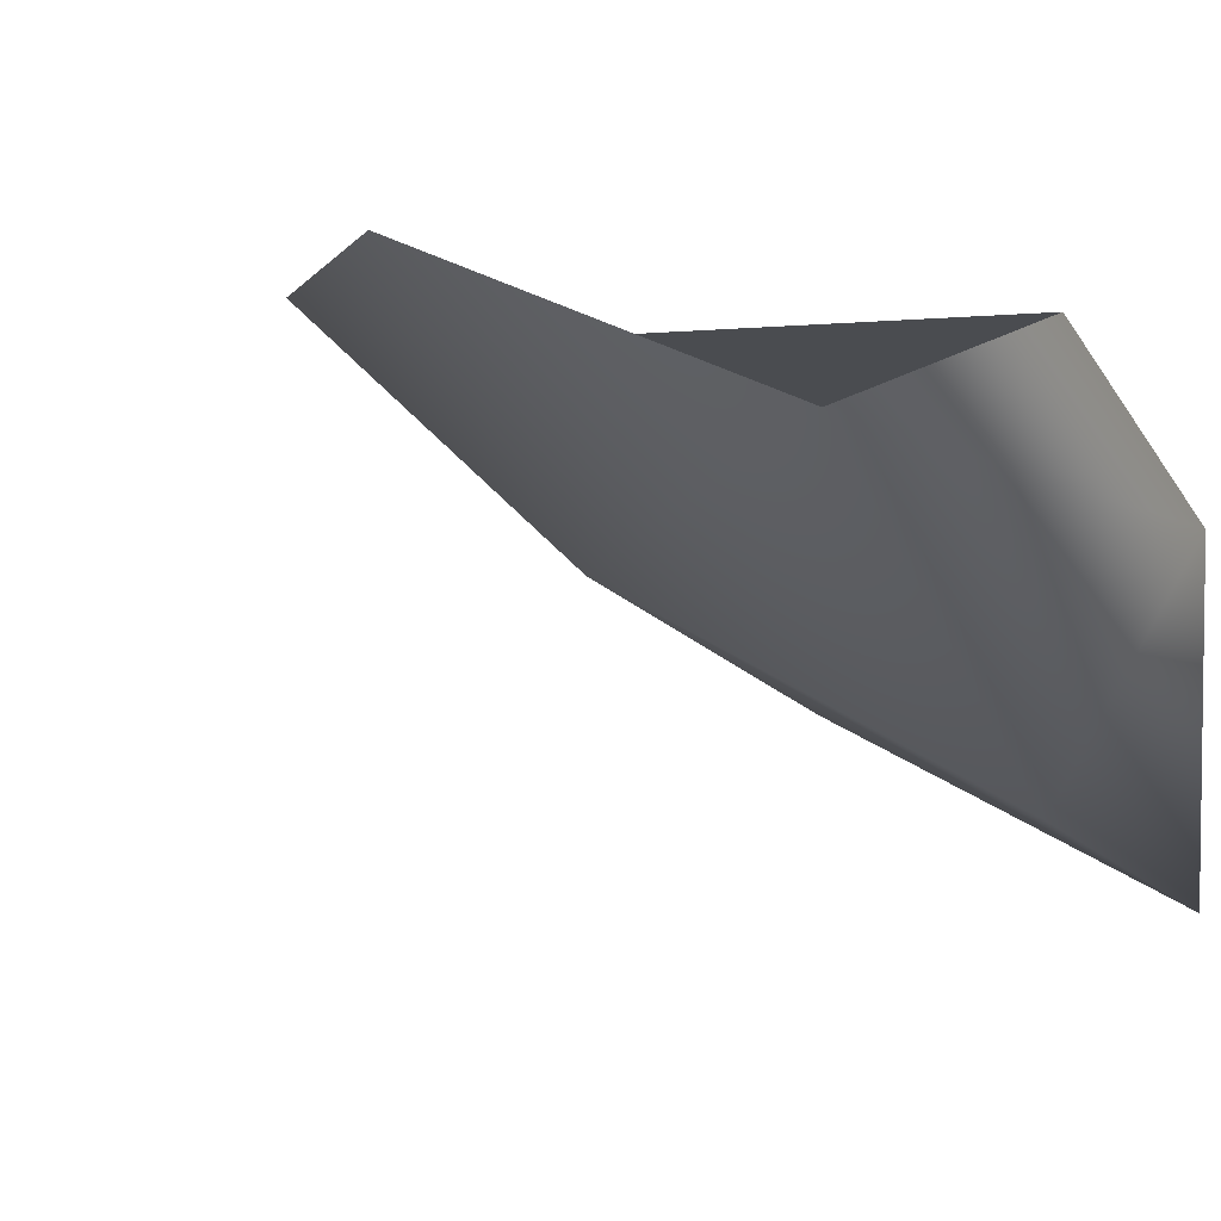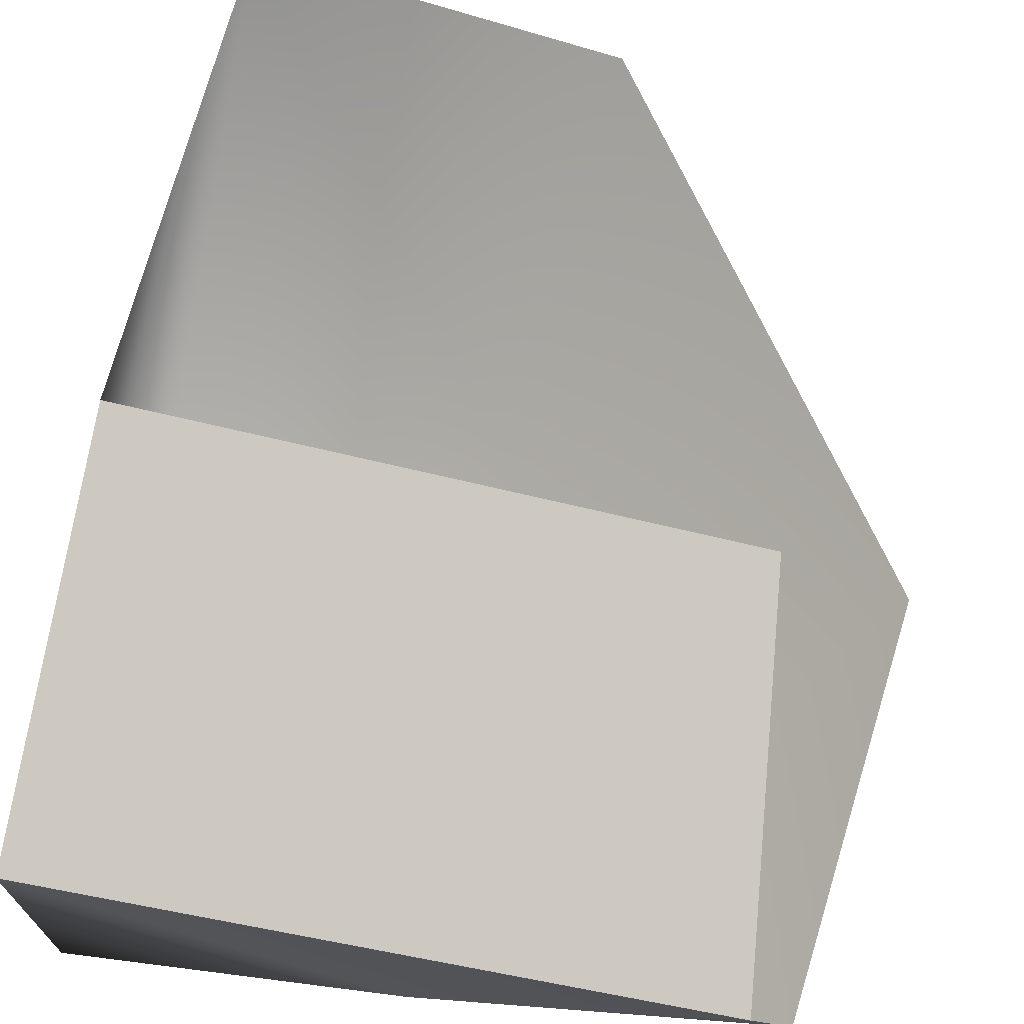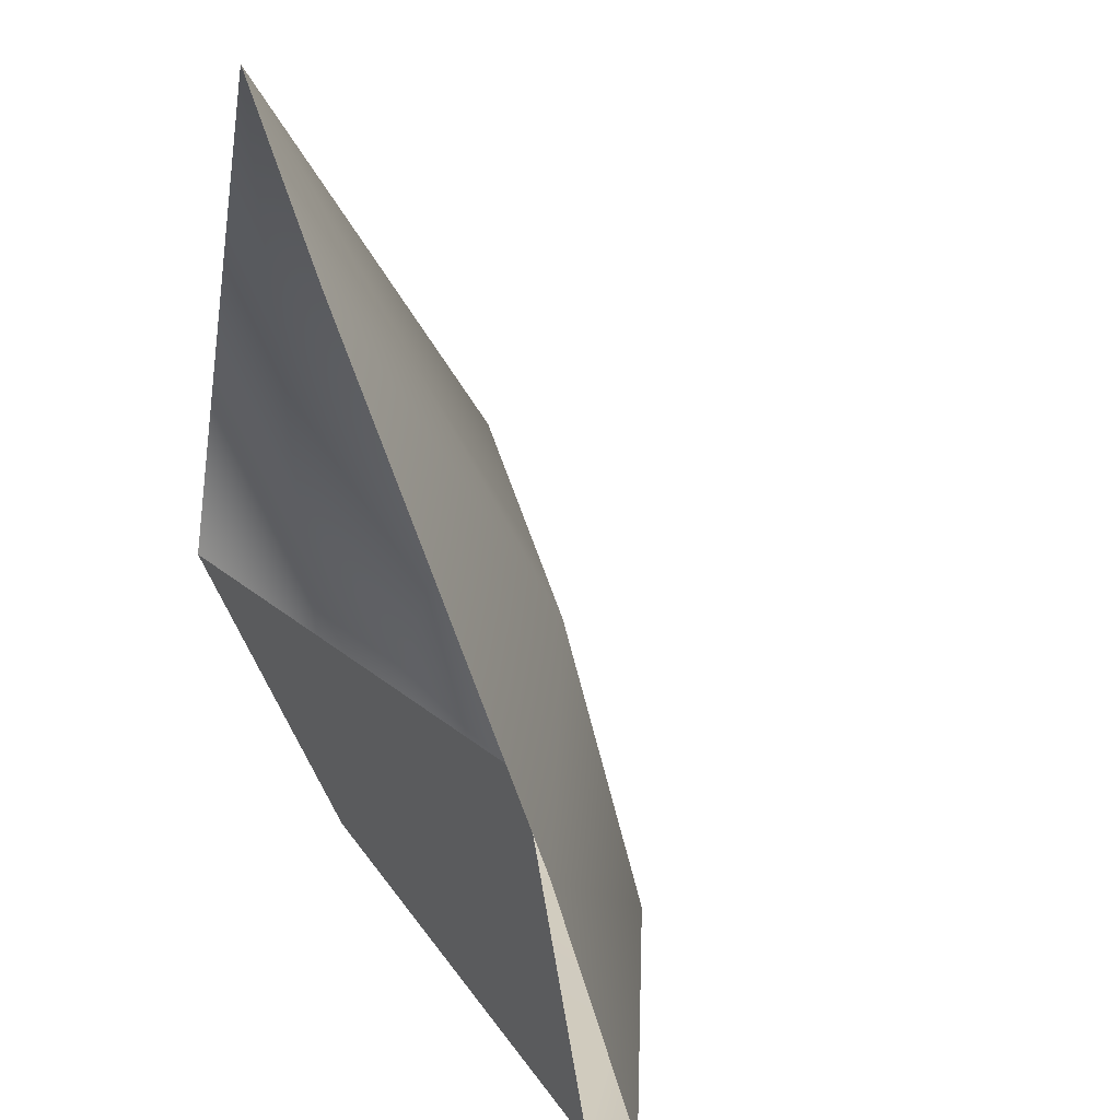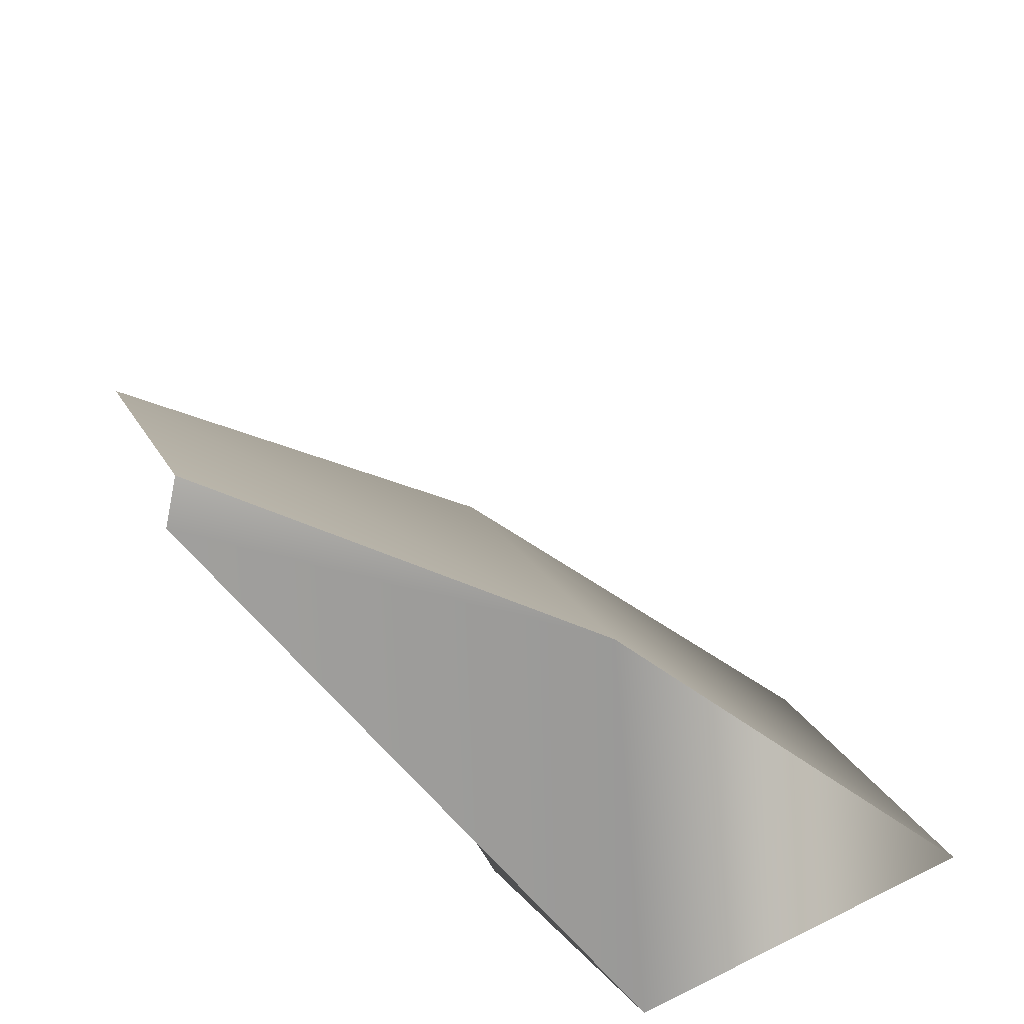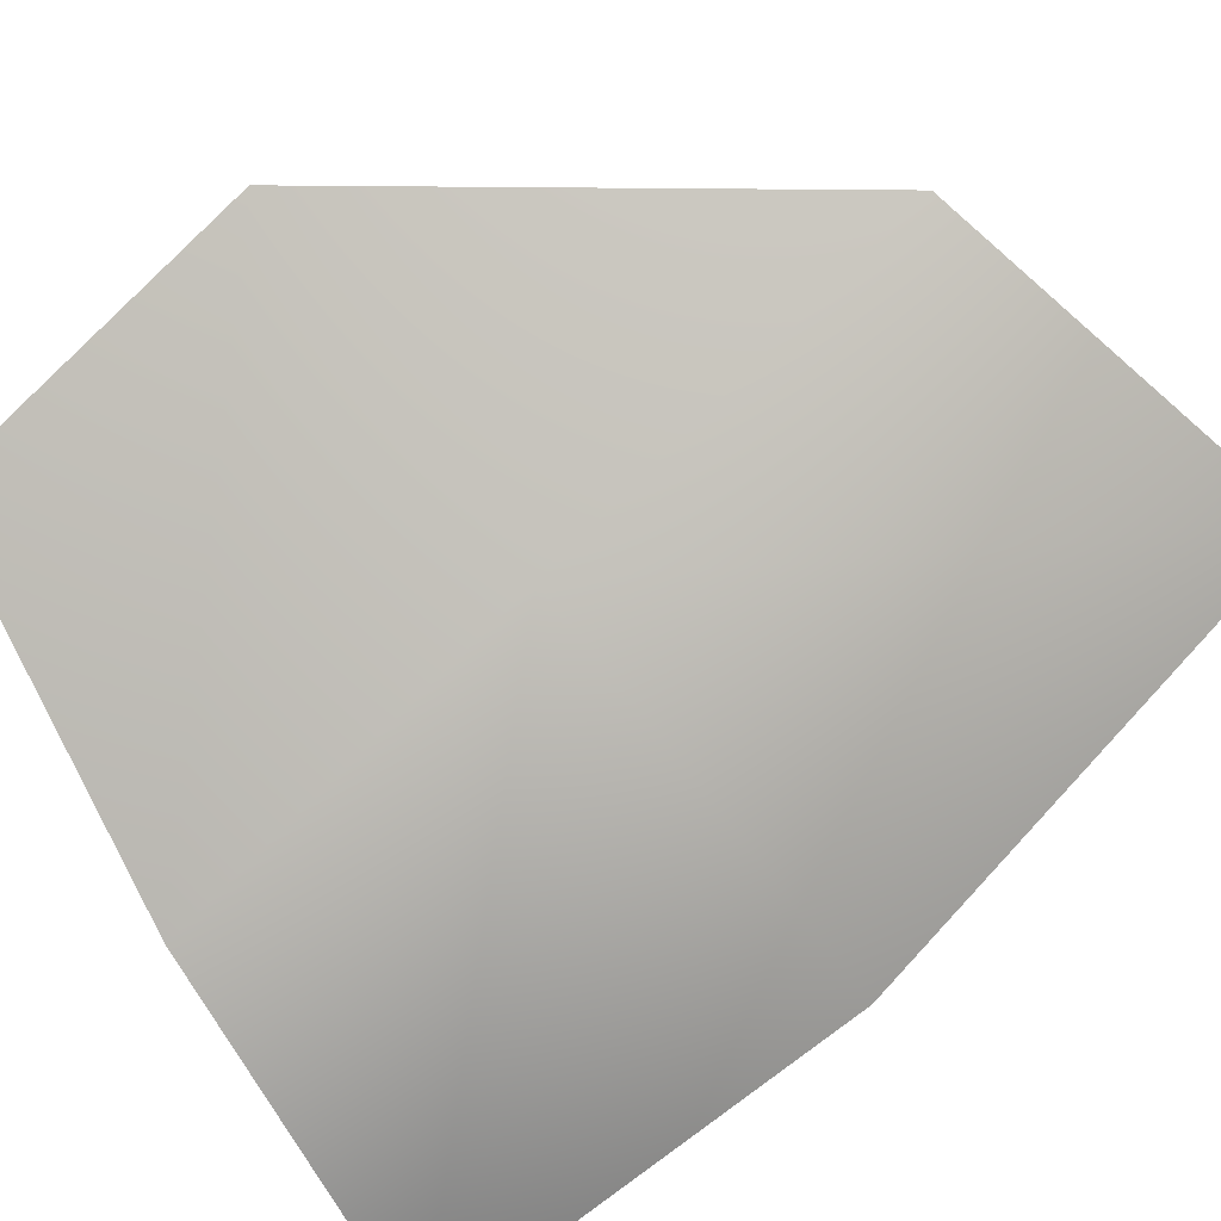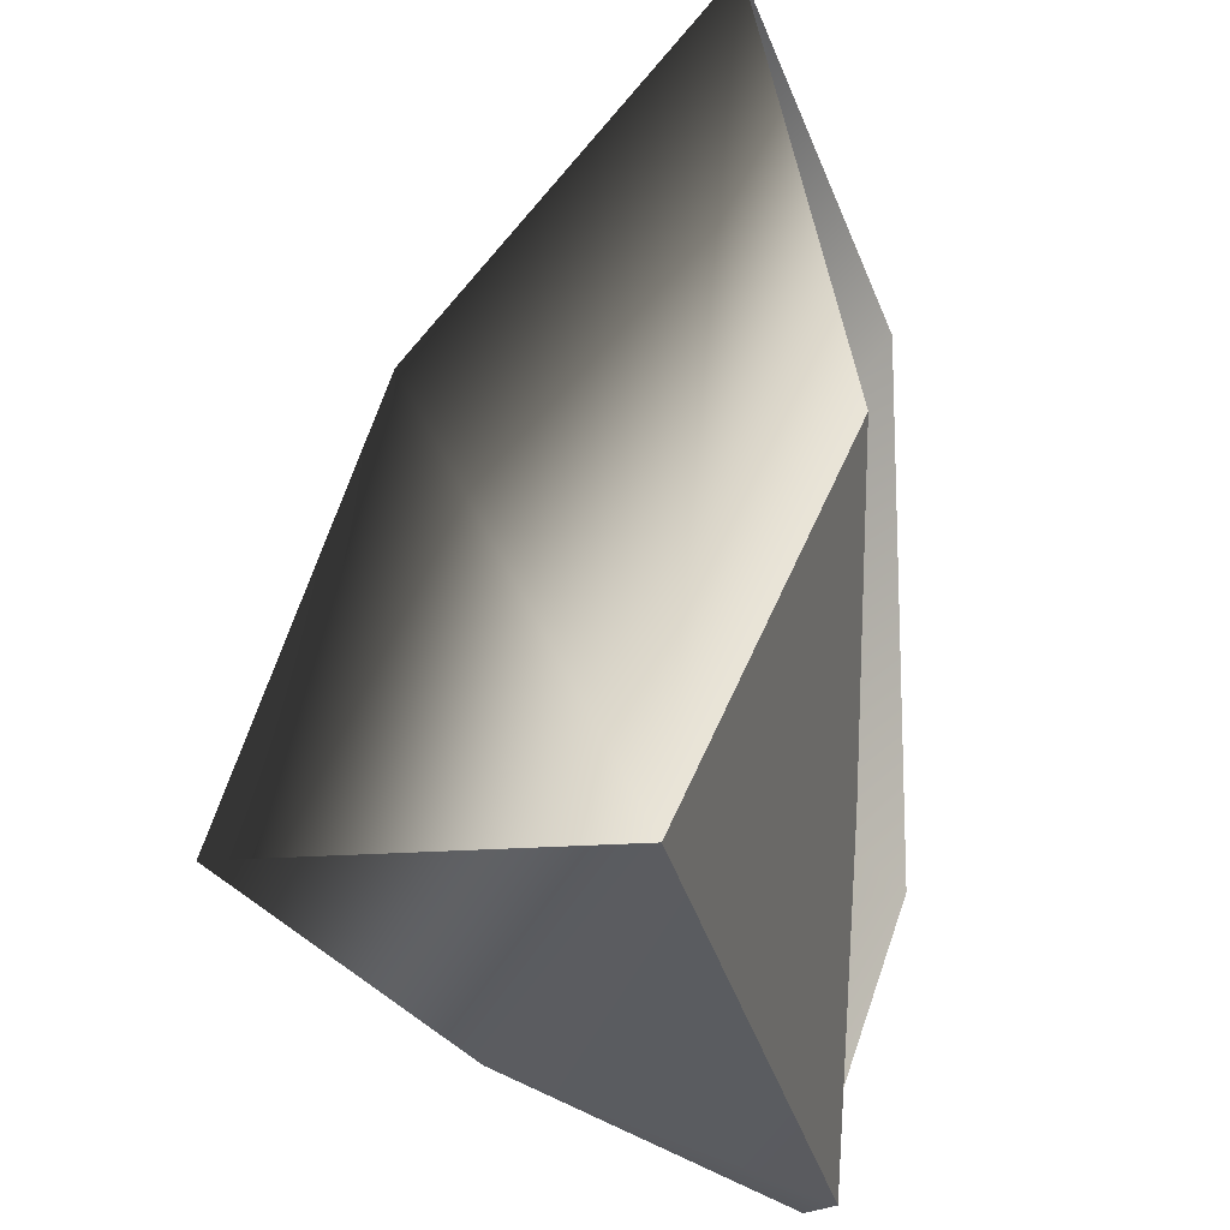
<metadata>
{"format":"obj","ext":"obj","renderer":"f3d","projection":"perspective","resolution":1024,"background":"white","views":[{"elev":1.9,"azim":25.4,"up":"+Y"},{"elev":69.2,"azim":-167.3,"up":"+Y"},{"elev":24.0,"azim":-125.1,"up":"+Z"},{"elev":-67.9,"azim":-59.5,"up":"+Z"},{"elev":-51.3,"azim":-54.0,"up":"+Y"},{"elev":-35.3,"azim":94.6,"up":"+Z"}]}
</metadata>
<code>
v 0.2152 -1.851 1.122
v 0.9573 -2.179 1.205
v 0.9583 -1.635 2.044
v 0.2493 -1.392 1.833
v 0.9529 -2.407 0.3617
v 0.2903 -2.103 0.3709
v 0.9584 -1.784 0.3577
v 0.9529 -2.407 0.3617
v 0.2903 -2.103 0.3709
v -0.2642 -1.568 0.3595
v 0.9584 -1.784 0.3577
v 0.2903 -2.103 0.3709
v 0.2903 -2.103 0.3709
v -0.3311 -1.628 0.3754
v -0.372 -1.412 1.014
v -0.3311 -1.628 0.3754
v 0.2903 -2.103 0.3709
v 0.2152 -1.851 1.122
v -0.1688 -1.499 1.08
v 0.9426 -1.474 1.085
v 0.9584 -1.784 0.3577
v -0.2642 -1.568 0.3595
v -0.372 -1.412 1.014
v 0.2152 -1.851 1.122
v 0.2493 -1.392 1.833
v 0.9573 -2.179 1.205
v 0.9529 -2.407 0.3617
v 0.9584 -1.784 0.3577
v 0.9583 -1.635 2.044
v 0.9426 -1.474 1.085
g Alienware_Jaw_L_Col_5
f 1 2 3
f 1 3 4
f 1 5 2
f 1 6 5
f 7 8 9
f 10 11 12
f 10 13 14
f 15 16 17
f 15 17 18
f 19 20 21
f 19 21 22
f 23 24 25
f 26 27 28
f 28 29 26
f 28 30 29

</code>
